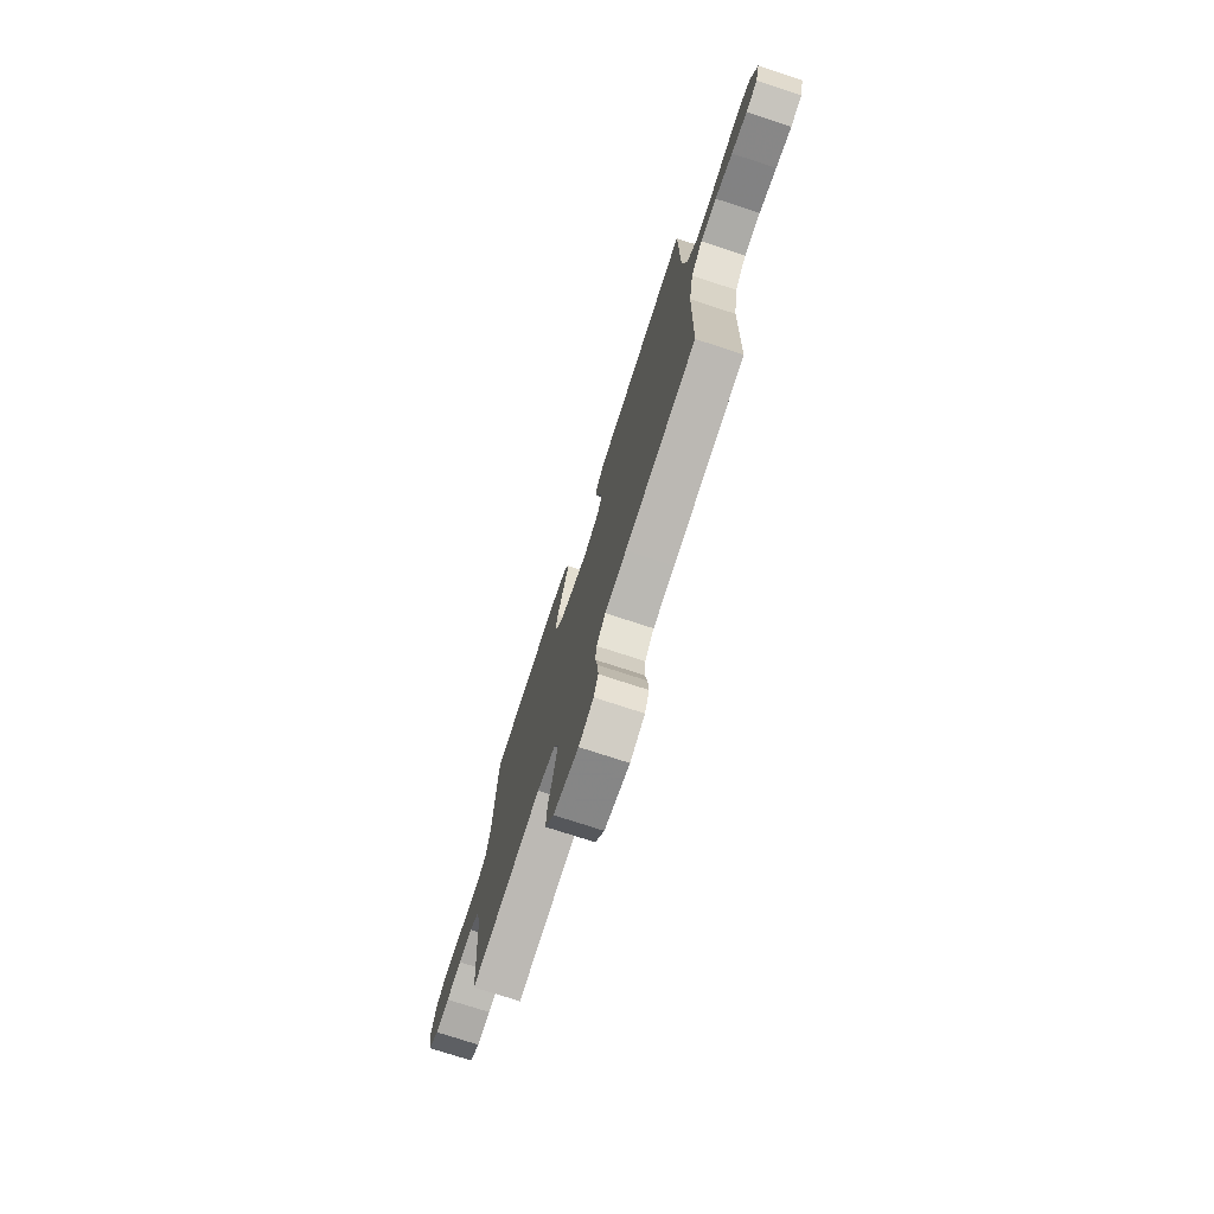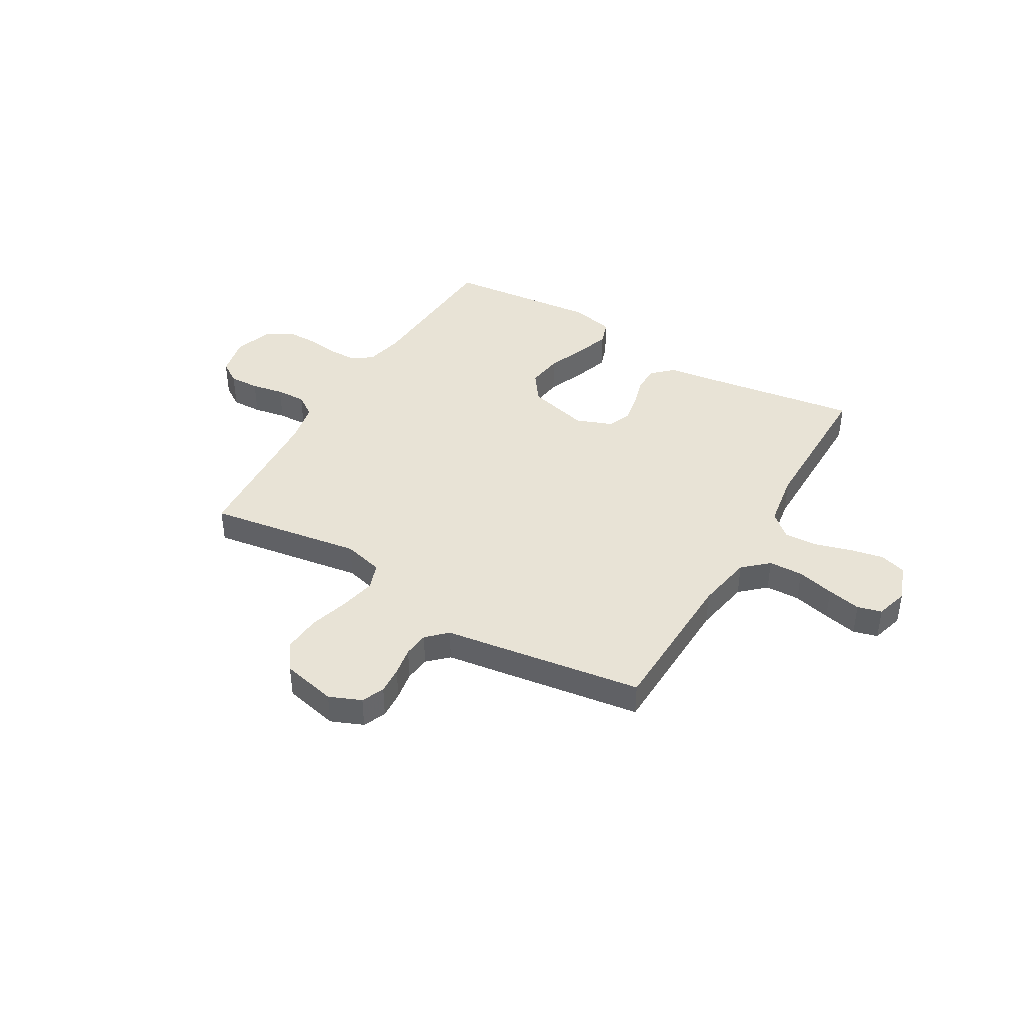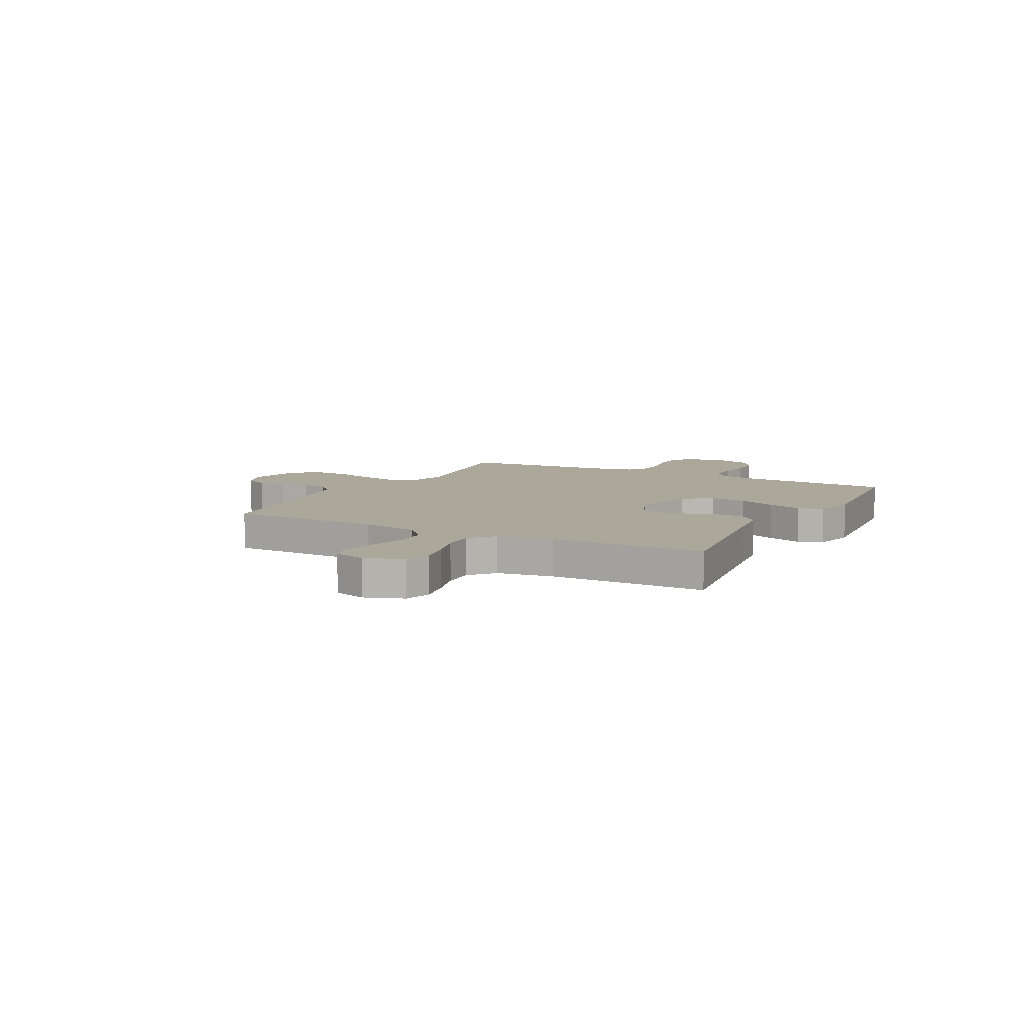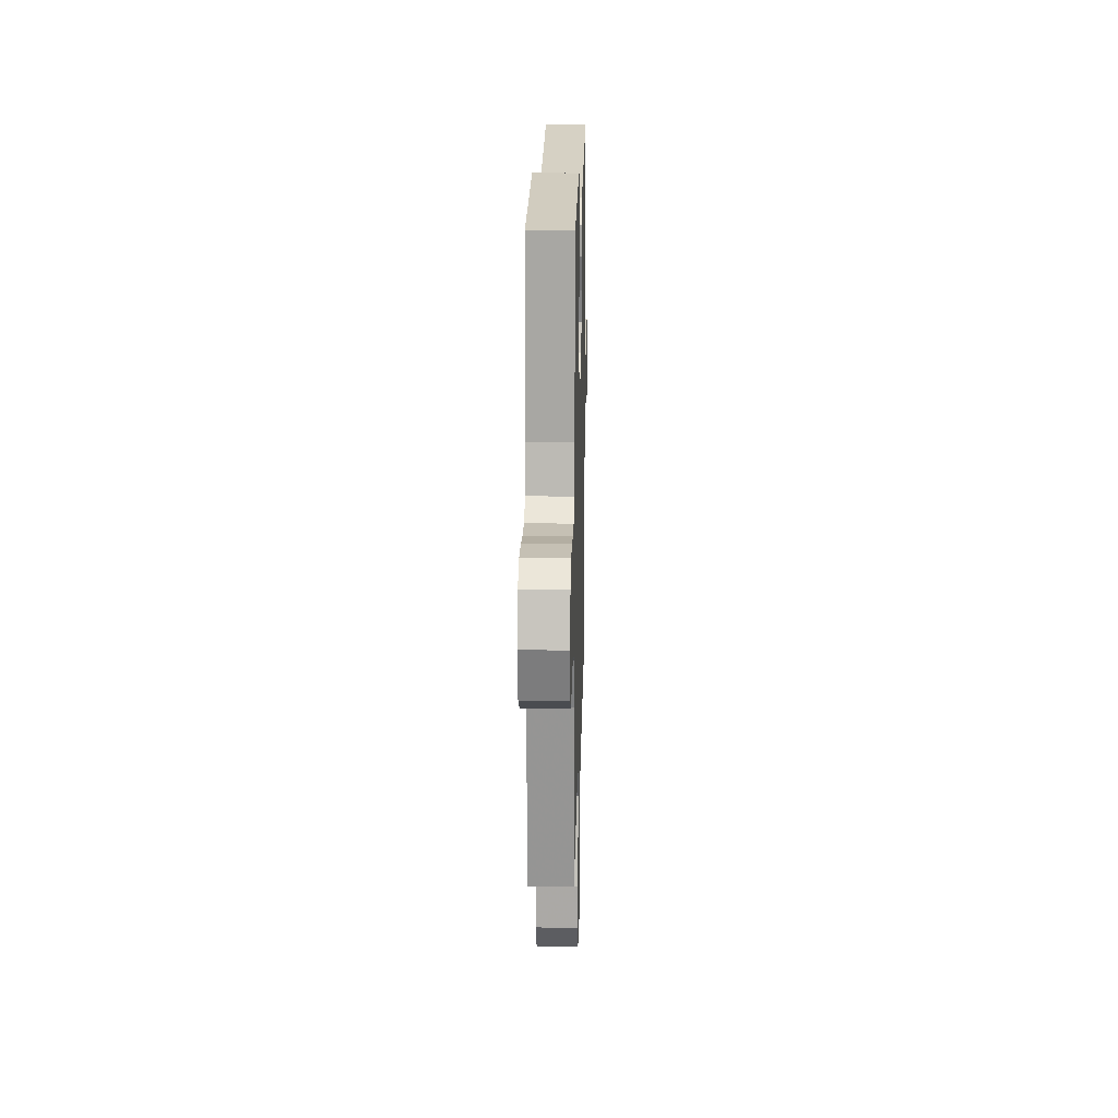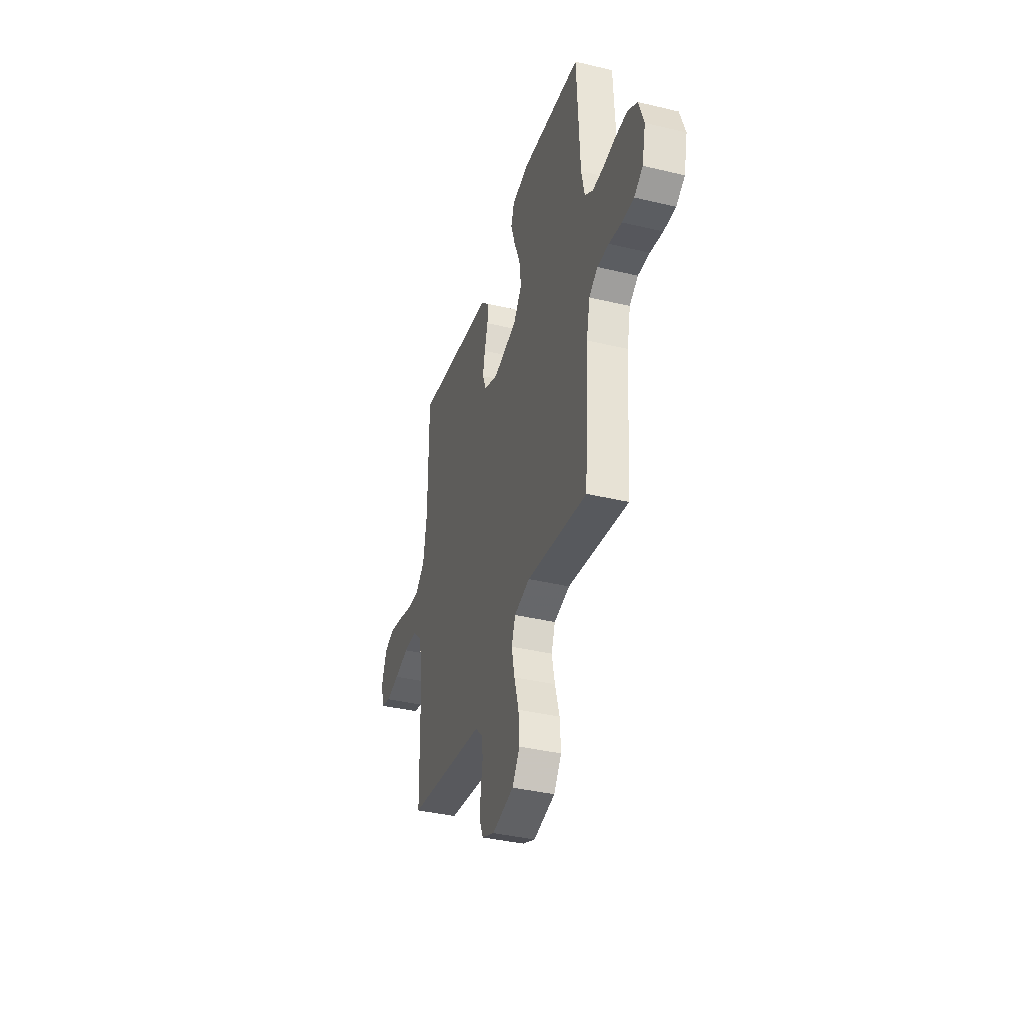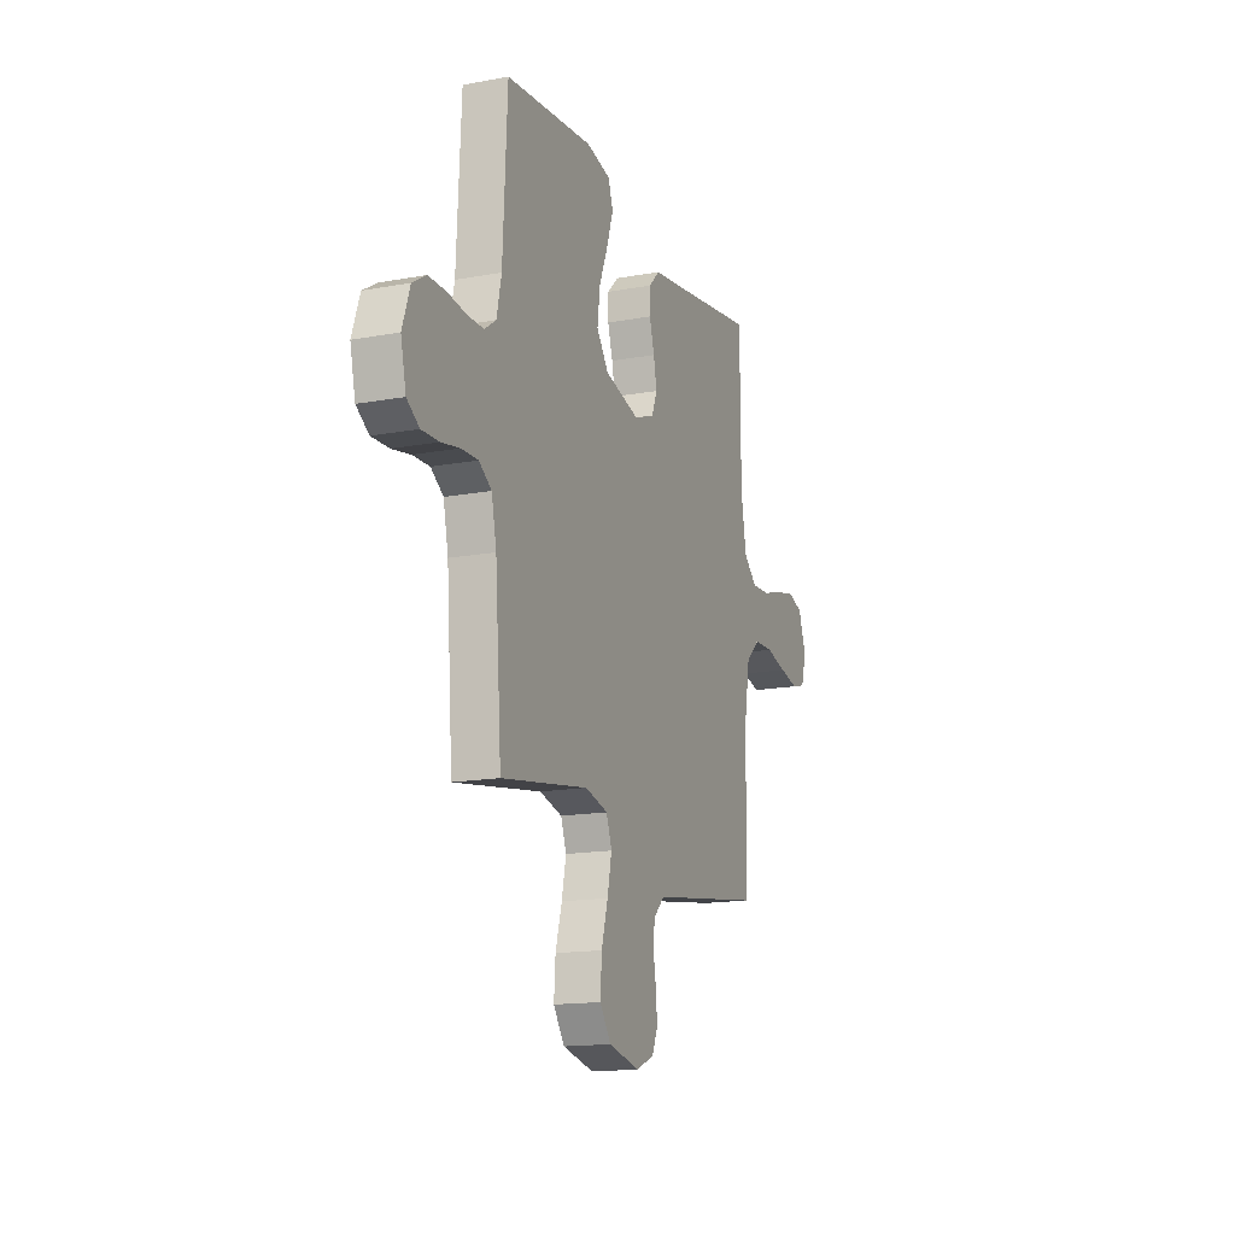
<metadata>
{"format":"obj","ext":"obj","renderer":"f3d","projection":"perspective","resolution":1024,"background":"white","views":[{"elev":-74.5,"azim":-108.2,"up":"+Z"},{"elev":41.4,"azim":-149.4,"up":"+Y"},{"elev":8.2,"azim":-62.0,"up":"+Y"},{"elev":18.2,"azim":91.4,"up":"+Z"},{"elev":-37.9,"azim":73.1,"up":"+Z"},{"elev":-15.6,"azim":111.2,"up":"+Z"}]}
</metadata>
<code>
v 0.5 0.07 0.5
v 0.515 0.07 0.2
v 0.531 0.07 0.125
v 0.571 0.07 0.097
v 0.628 0.07 0.097
v 0.69 0.07 0.105
v 0.75 0.07 0.105
v 0.797 0.07 0.076
v 0.823 0.07 0
v 0.805 0.07 -0.079
v 0.762 0.07 -0.107
v 0.703 0.07 -0.105
v 0.64 0.07 -0.093
v 0.582 0.07 -0.091
v 0.539 0.07 -0.12
v 0.522 0.07 -0.2
v 0.5 0.07 -0.5
v 0.2 0.07 -0.453
v 0.122 0.07 -0.473
v 0.103 0.07 -0.525
v 0.118 0.07 -0.596
v 0.14 0.07 -0.673
v 0.145 0.07 -0.746
v 0.107 0.07 -0.8
v 0 0.07 -0.824
v -0.062 0.07 -0.798
v -0.081 0.07 -0.754
v -0.077 0.07 -0.7
v -0.067 0.07 -0.644
v -0.072 0.07 -0.594
v -0.11 0.07 -0.557
v -0.2 0.07 -0.544
v -0.5 0.07 -0.5
v -0.507 0.07 -0.2
v -0.526 0.07 -0.09
v -0.574 0.07 -0.046
v -0.641 0.07 -0.044
v -0.714 0.07 -0.062
v -0.78 0.07 -0.076
v -0.827 0.07 -0.063
v -0.845 0.07 0
v -0.818 0.07 0.073
v -0.767 0.07 0.089
v -0.7 0.07 0.075
v -0.629 0.07 0.054
v -0.565 0.07 0.051
v -0.519 0.07 0.092
v -0.501 0.07 0.2
v -0.5 0.07 0.5
v -0.2 0.07 0.455
v -0.1 0.07 0.441
v -0.061 0.07 0.403
v -0.061 0.07 0.351
v -0.078 0.07 0.293
v -0.089 0.07 0.237
v -0.07 0.07 0.19
v 0 0.07 0.163
v 0.12 0.07 0.194
v 0.161 0.07 0.25
v 0.152 0.07 0.321
v 0.122 0.07 0.396
v 0.1 0.07 0.463
v 0.116 0.07 0.511
v 0.2 0.07 0.53
v 0.5 0 0.5
v 0.515 0 0.2
v 0.531 0 0.125
v 0.571 0 0.097
v 0.628 0 0.097
v 0.69 0 0.105
v 0.75 0 0.105
v 0.797 0 0.076
v 0.823 0 0
v 0.805 0 -0.079
v 0.762 0 -0.107
v 0.703 0 -0.105
v 0.64 0 -0.093
v 0.582 0 -0.091
v 0.539 0 -0.12
v 0.522 0 -0.2
v 0.5 0 -0.5
v 0.2 0 -0.453
v 0.122 0 -0.473
v 0.103 0 -0.525
v 0.118 0 -0.596
v 0.14 0 -0.673
v 0.145 0 -0.746
v 0.107 0 -0.8
v 0 0 -0.824
v -0.062 0 -0.798
v -0.081 0 -0.754
v -0.077 0 -0.7
v -0.067 0 -0.644
v -0.072 0 -0.594
v -0.11 0 -0.557
v -0.2 0 -0.544
v -0.5 0 -0.5
v -0.507 0 -0.2
v -0.526 0 -0.09
v -0.574 0 -0.046
v -0.641 0 -0.044
v -0.714 0 -0.062
v -0.78 0 -0.076
v -0.827 0 -0.063
v -0.845 0 0
v -0.818 0 0.073
v -0.767 0 0.089
v -0.7 0 0.075
v -0.629 0 0.054
v -0.565 0 0.051
v -0.519 0 0.092
v -0.501 0 0.2
v -0.5 0 0.5
v -0.2 0 0.455
v -0.1 0 0.441
v -0.061 0 0.403
v -0.061 0 0.351
v -0.078 0 0.293
v -0.089 0 0.237
v -0.07 0 0.19
v 0 0 0.163
v 0.12 0 0.194
v 0.161 0 0.25
v 0.152 0 0.321
v 0.122 0 0.396
v 0.1 0 0.463
v 0.116 0 0.511
v 0.2 0 0.53
f 64 1 2
f 63 64 2
f 62 63 2
f 61 62 2
f 60 61 2
f 59 60 2 3
f 58 59 3 4
f 57 58 4
f 52 53 54
f 51 52 54
f 50 51 54
f 50 54 55
f 49 50 55
f 48 49 55
f 47 48 55 56
f 43 44 45
f 42 43 45
f 41 42 45
f 40 41 45
f 39 40 45
f 38 39 45
f 37 38 45
f 36 37 45 46
f 47 56 57
f 46 47 57
f 36 46 57
f 35 36 57
f 31 32 33 34
f 27 28 29
f 26 27 29
f 25 26 29
f 24 25 29
f 23 24 29
f 22 23 29
f 21 22 29
f 20 21 29 30
f 19 20 30 31
f 16 17 18
f 15 16 18 19
f 11 12 13
f 10 11 13
f 9 10 13
f 8 9 13
f 7 8 13
f 6 7 13
f 5 6 13
f 4 5 13 14
f 35 57 4
f 34 35 4
f 31 34 4
f 19 31 4
f 15 19 4
f 4 14 15
f 66 65 128
f 66 128 127
f 66 127 126
f 66 126 125
f 66 125 124
f 67 66 124 123
f 68 67 123 122
f 68 122 121
f 118 117 116
f 118 116 115
f 118 115 114
f 119 118 114
f 119 114 113
f 119 113 112
f 120 119 112 111
f 109 108 107
f 109 107 106
f 109 106 105
f 109 105 104
f 109 104 103
f 109 103 102
f 109 102 101
f 110 109 101 100
f 121 120 111
f 121 111 110
f 121 110 100
f 121 100 99
f 98 97 96 95
f 93 92 91
f 93 91 90
f 93 90 89
f 93 89 88
f 93 88 87
f 93 87 86
f 93 86 85
f 94 93 85 84
f 95 94 84 83
f 82 81 80
f 83 82 80 79
f 77 76 75
f 77 75 74
f 77 74 73
f 77 73 72
f 77 72 71
f 77 71 70
f 77 70 69
f 78 77 69 68
f 68 121 99
f 68 99 98
f 68 98 95
f 68 95 83
f 68 83 79
f 79 78 68
f 1 65 66 2
f 2 66 67 3
f 3 67 68 4
f 4 68 69 5
f 5 69 70 6
f 6 70 71 7
f 7 71 72 8
f 8 72 73 9
f 9 73 74 10
f 10 74 75 11
f 11 75 76 12
f 12 76 77 13
f 13 77 78 14
f 14 78 79 15
f 15 79 80 16
f 16 80 81 17
f 17 81 82 18
f 18 82 83 19
f 19 83 84 20
f 20 84 85 21
f 21 85 86 22
f 22 86 87 23
f 23 87 88 24
f 24 88 89 25
f 25 89 90 26
f 26 90 91 27
f 27 91 92 28
f 28 92 93 29
f 29 93 94 30
f 30 94 95 31
f 31 95 96 32
f 32 96 97 33
f 33 97 98 34
f 34 98 99 35
f 35 99 100 36
f 36 100 101 37
f 37 101 102 38
f 38 102 103 39
f 39 103 104 40
f 40 104 105 41
f 41 105 106 42
f 42 106 107 43
f 43 107 108 44
f 44 108 109 45
f 45 109 110 46
f 46 110 111 47
f 47 111 112 48
f 48 112 113 49
f 49 113 114 50
f 50 114 115 51
f 51 115 116 52
f 52 116 117 53
f 53 117 118 54
f 54 118 119 55
f 55 119 120 56
f 56 120 121 57
f 57 121 122 58
f 58 122 123 59
f 59 123 124 60
f 60 124 125 61
f 61 125 126 62
f 62 126 127 63
f 63 127 128 64
f 64 128 65 1

</code>
